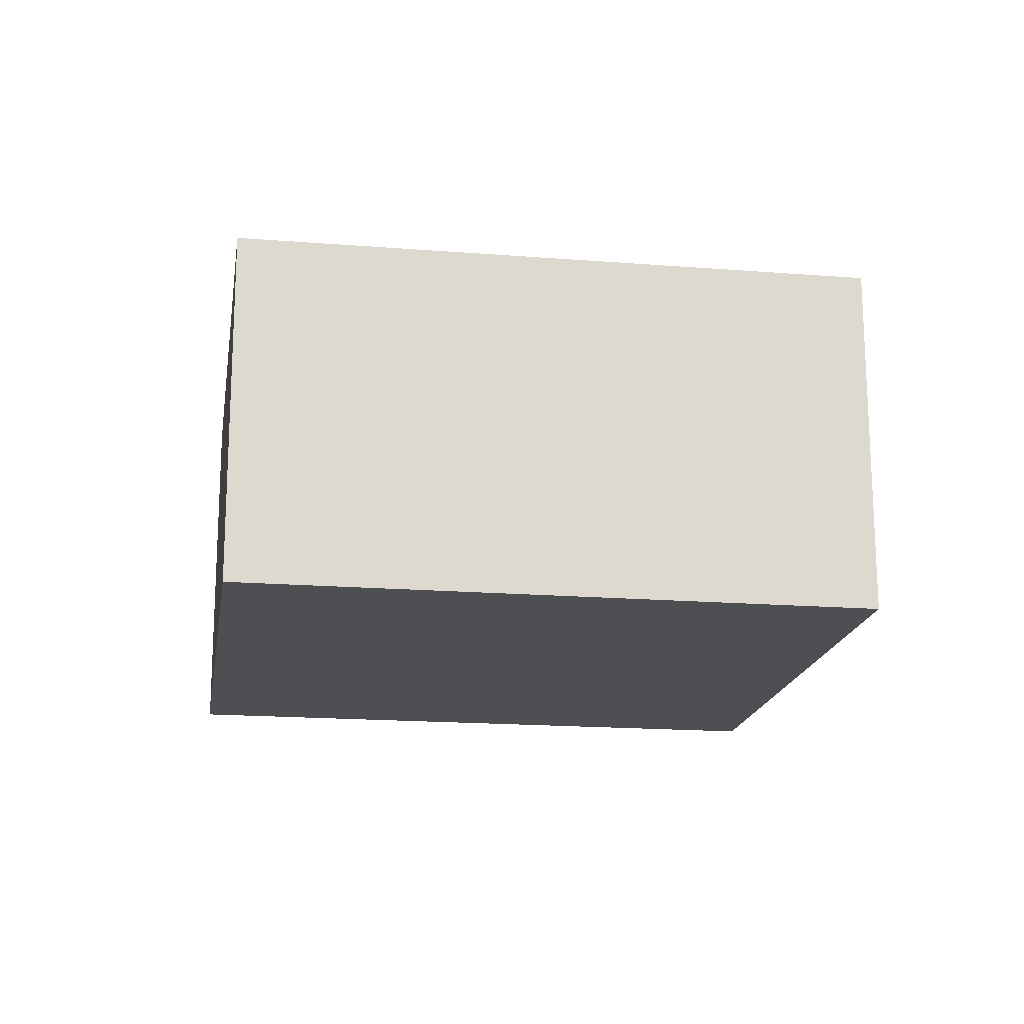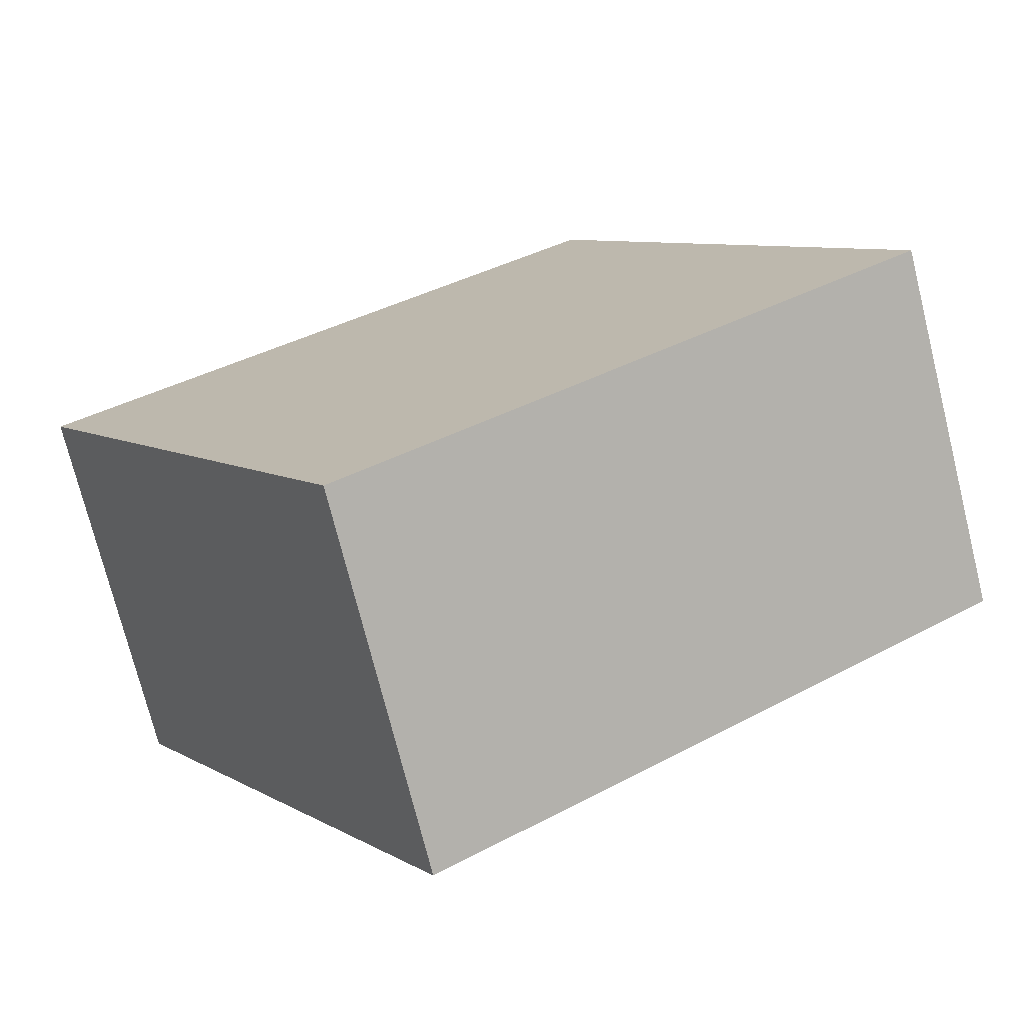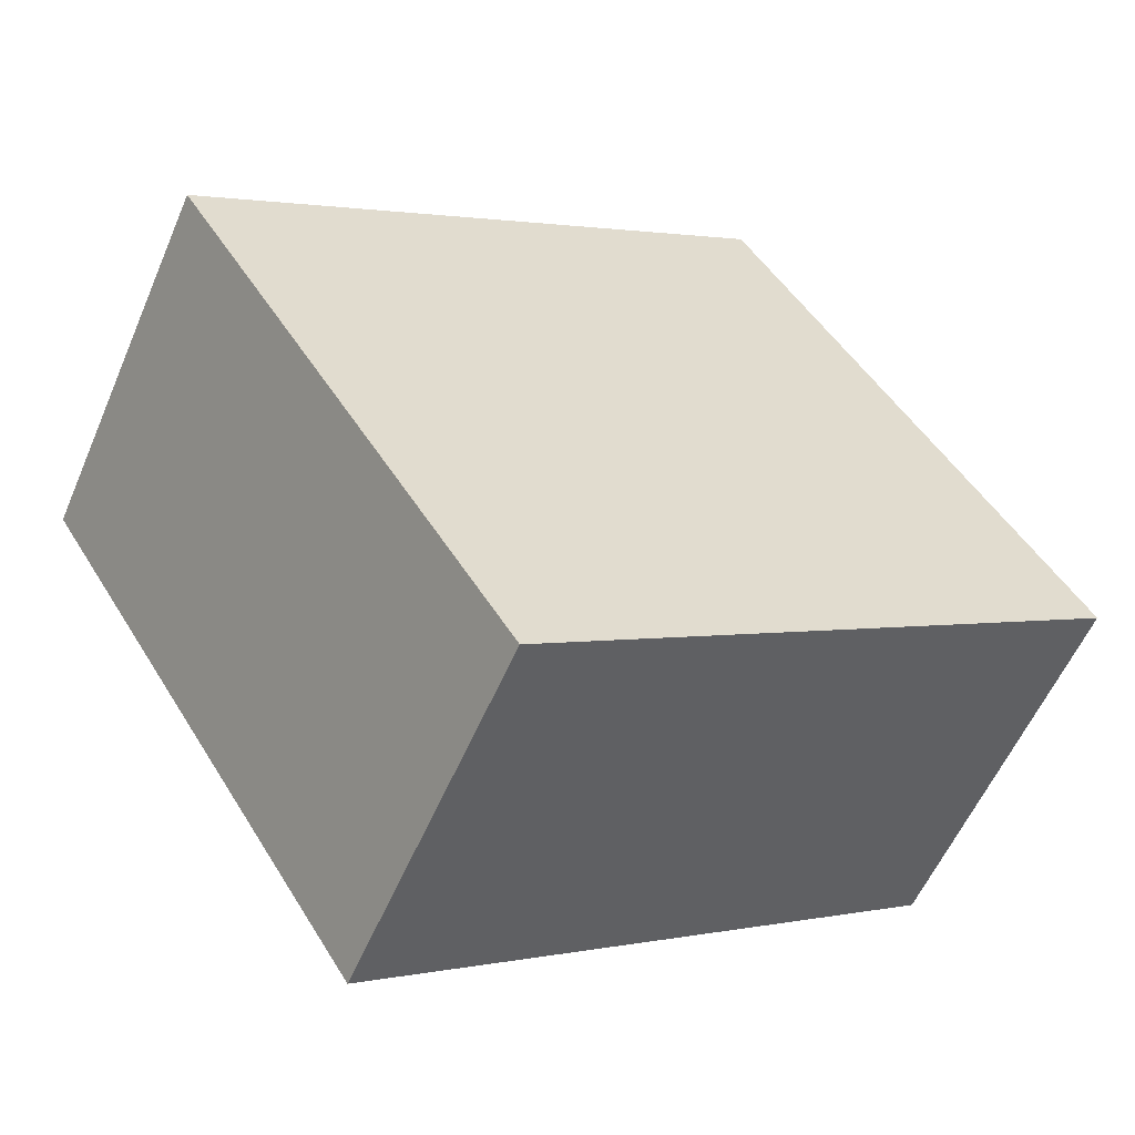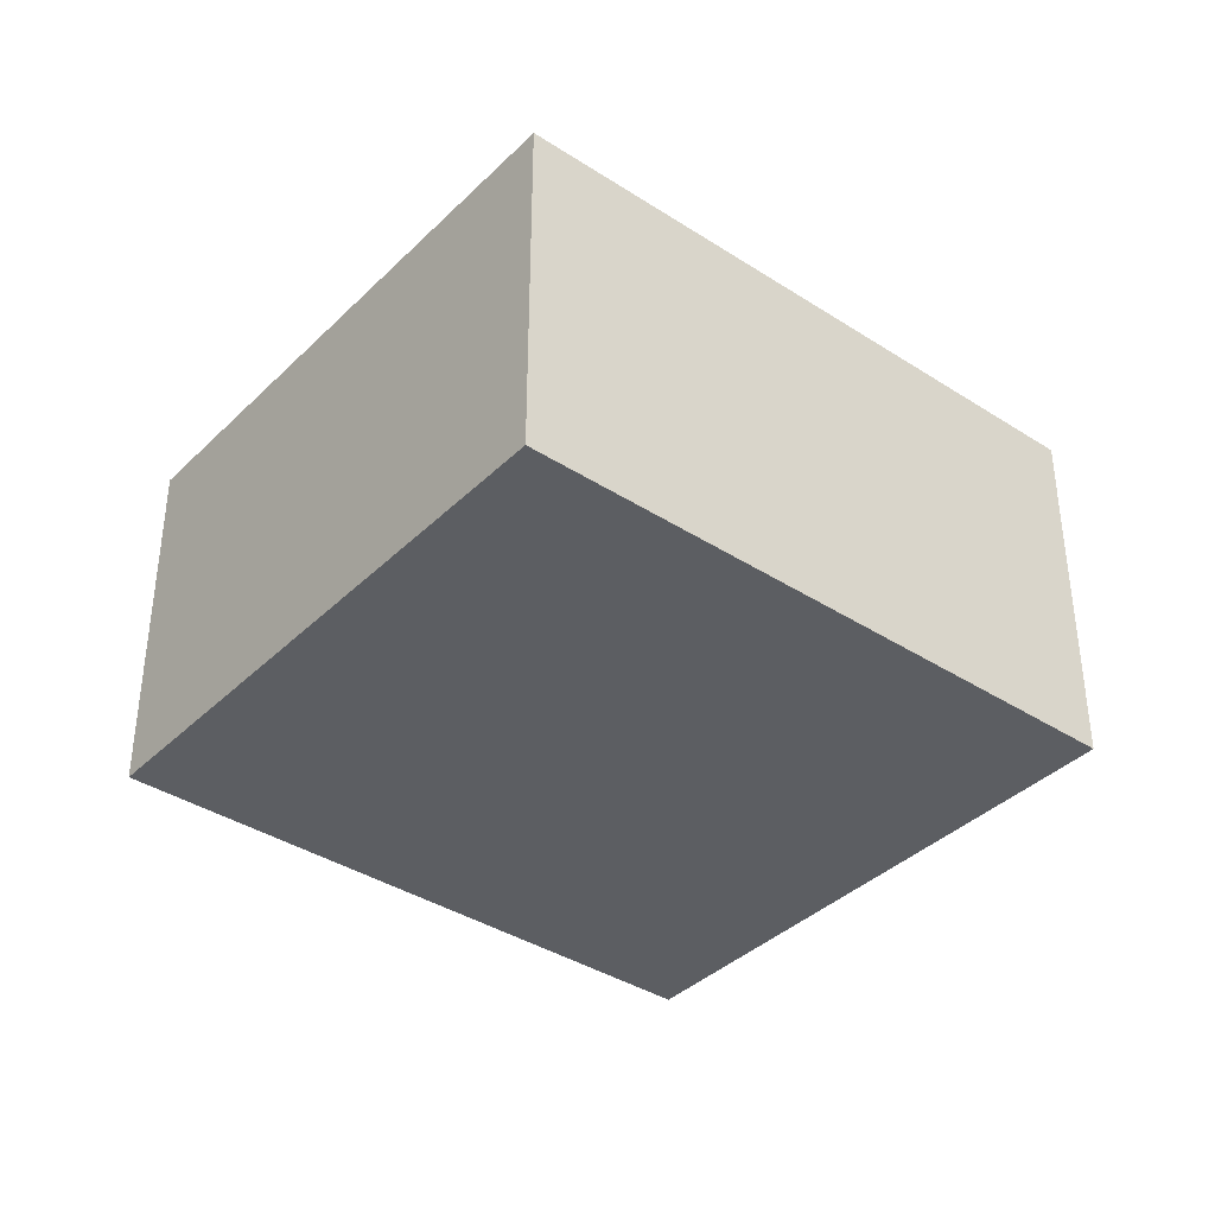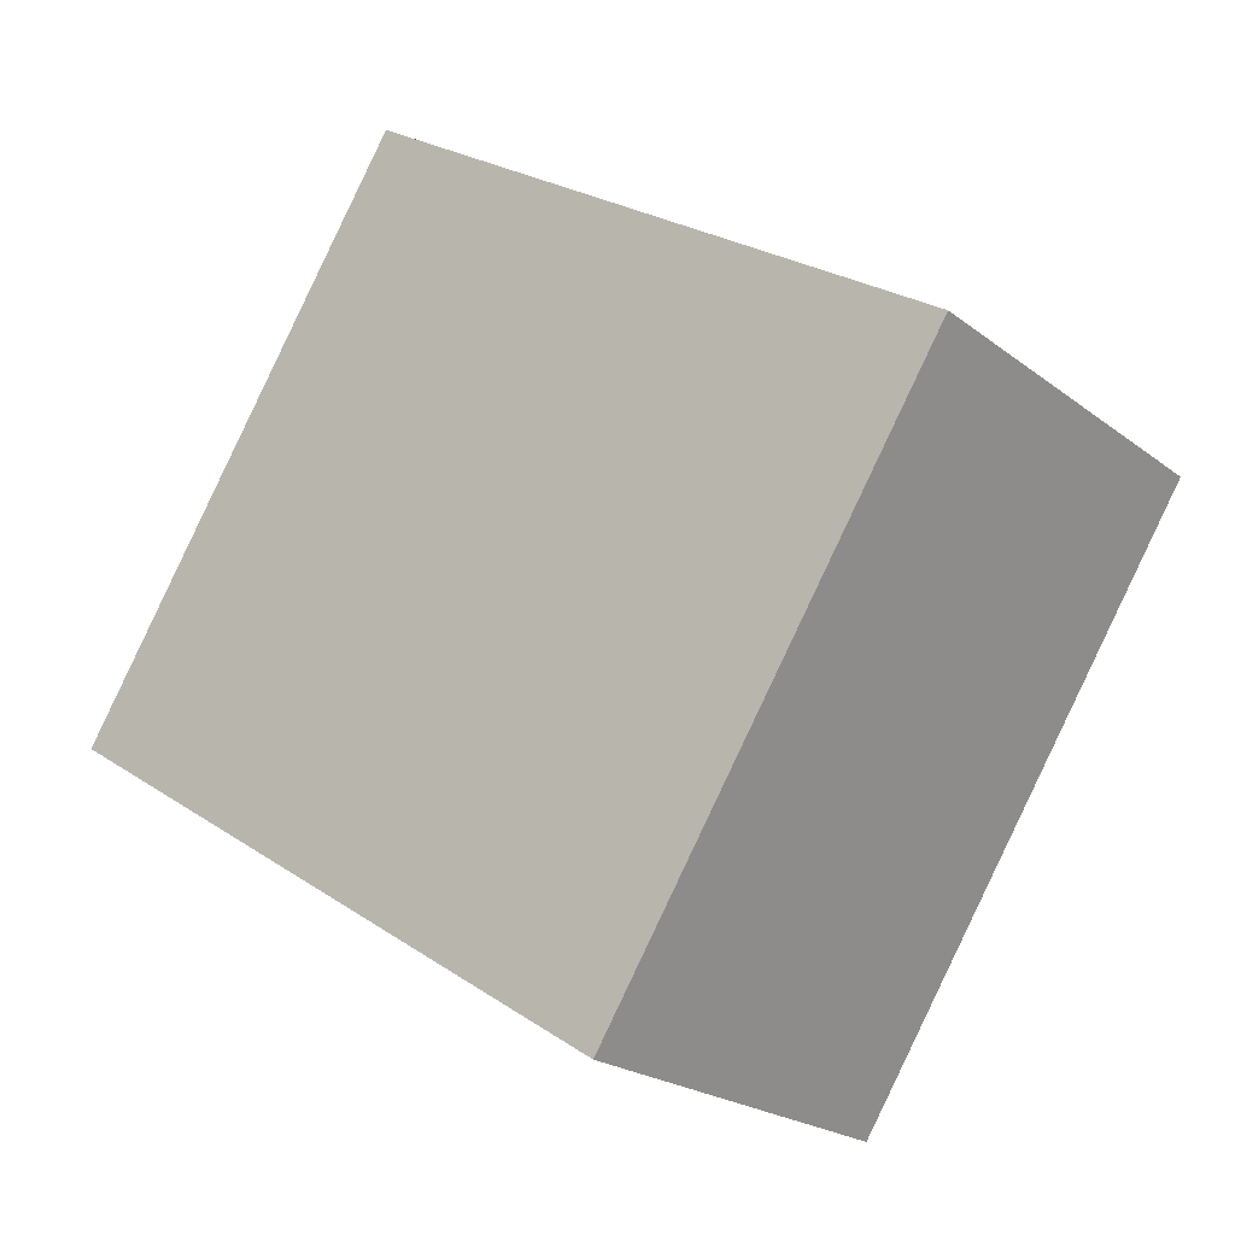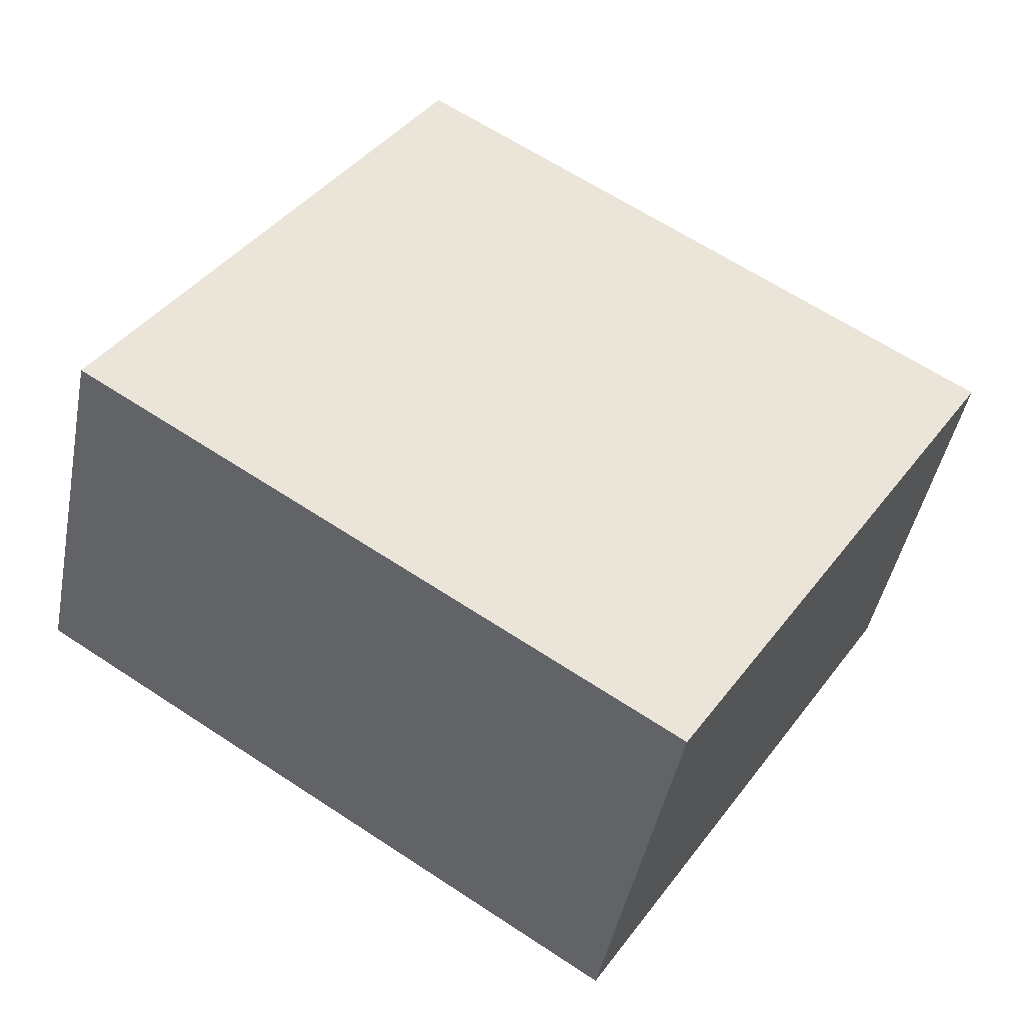
<metadata>
{"format":"obj","ext":"obj","renderer":"f3d","projection":"perspective","resolution":1024,"background":"white","views":[{"elev":-17.8,"azim":-156.2,"up":"+Y"},{"elev":-73.7,"azim":-166.0,"up":"+Z"},{"elev":-56.8,"azim":156.9,"up":"+Z"},{"elev":-38.0,"azim":-6.8,"up":"+Y"},{"elev":-21.8,"azim":37.2,"up":"+Z"},{"elev":-44.7,"azim":-10.9,"up":"+Z"}]}
</metadata>
<code>
v  0 3.108 1.903e-16
v  7.491 3.108 1.288
v  4.737 3.108 -3.025
v  2.754 3.108 4.313
v  7.491 -7.887e-17 1.288
v  4.737 1.852e-16 -3.025
v  0 0 0
v  2.754 -2.641e-16 4.313
g defaultobject
f 1 2 3
f 2 1 4
f 5 3 2
f 3 5 6
f 6 1 3
f 1 6 7
f 7 4 1
f 4 7 8
f 8 2 4
f 2 8 5
f 5 7 6
f 7 5 8

</code>
